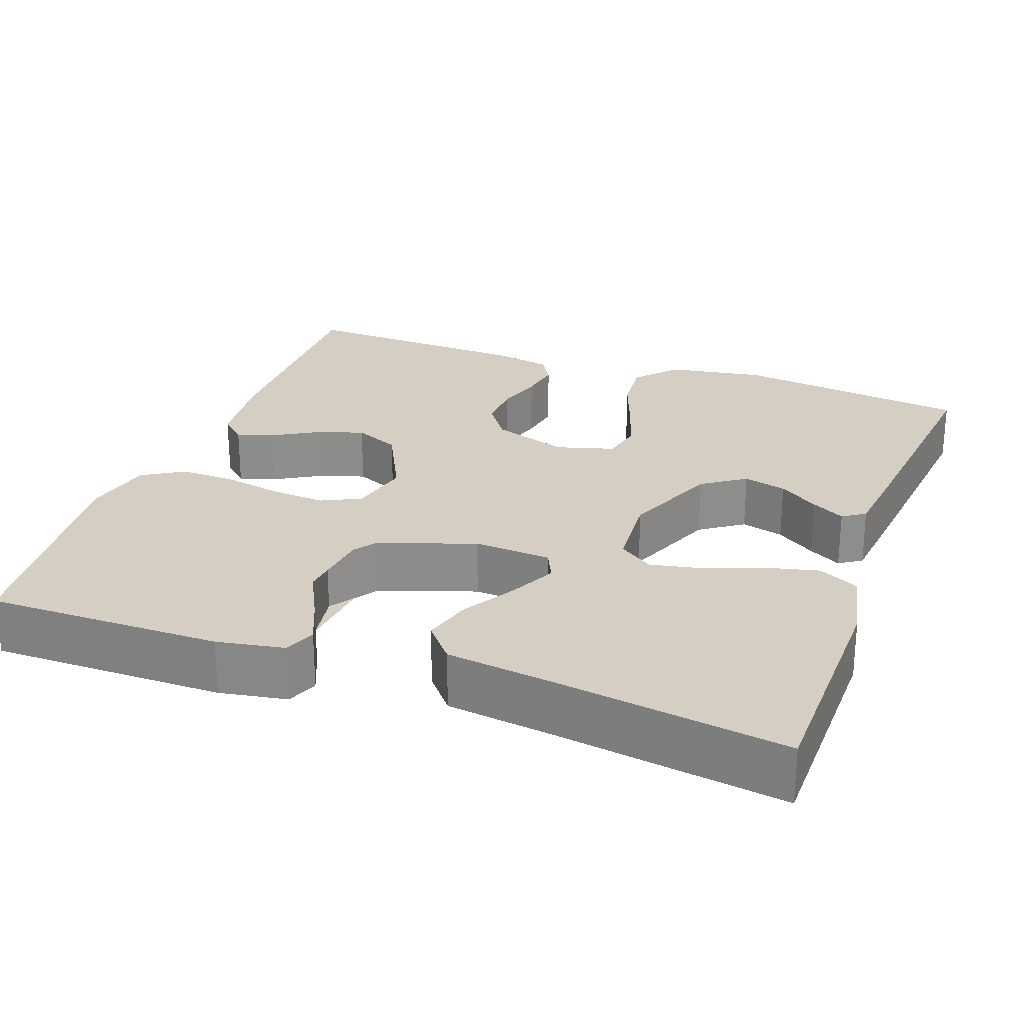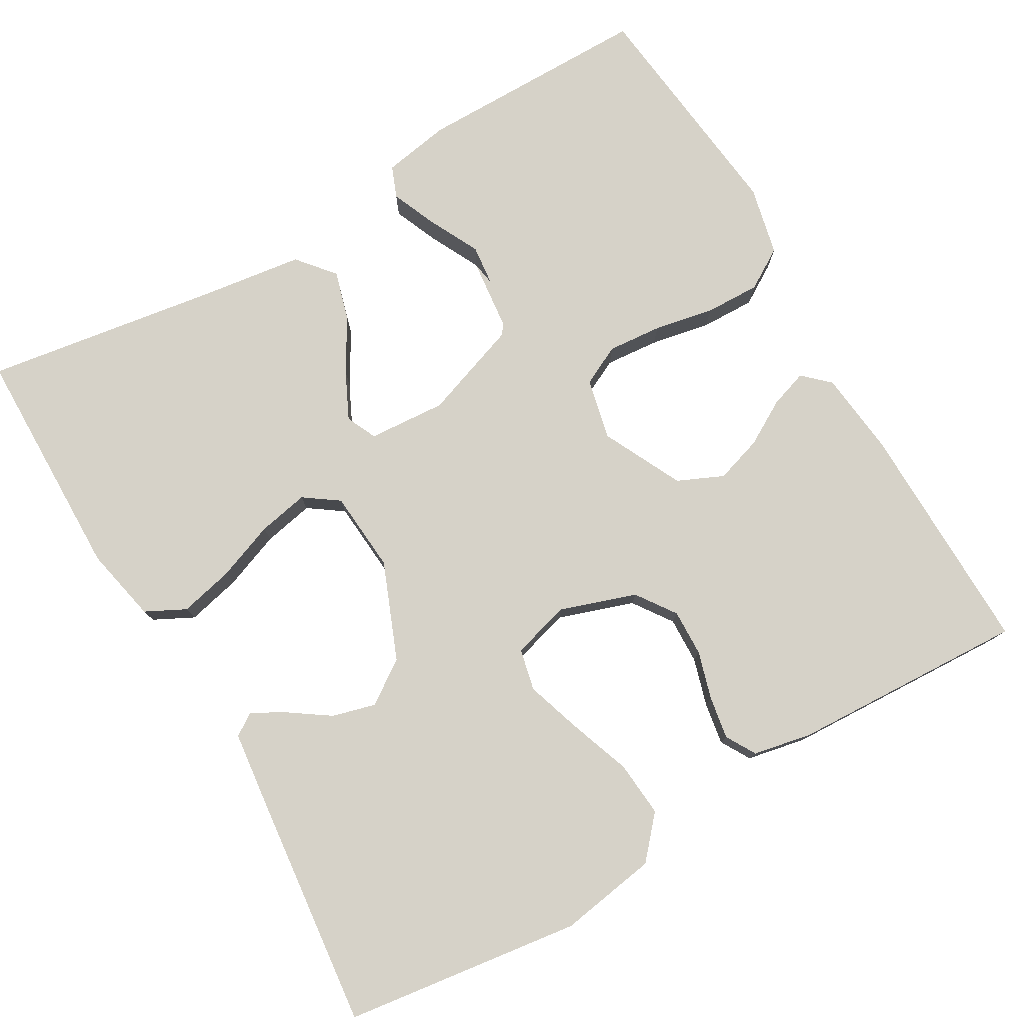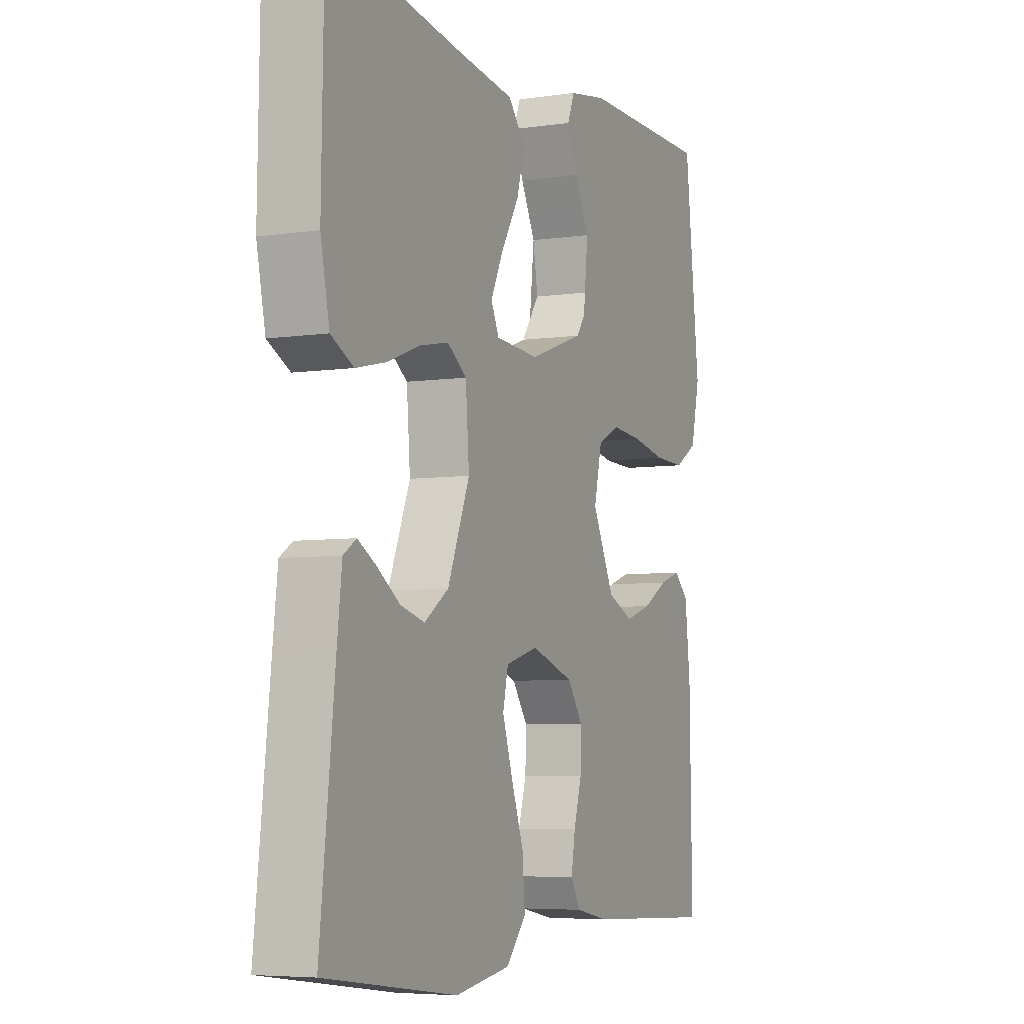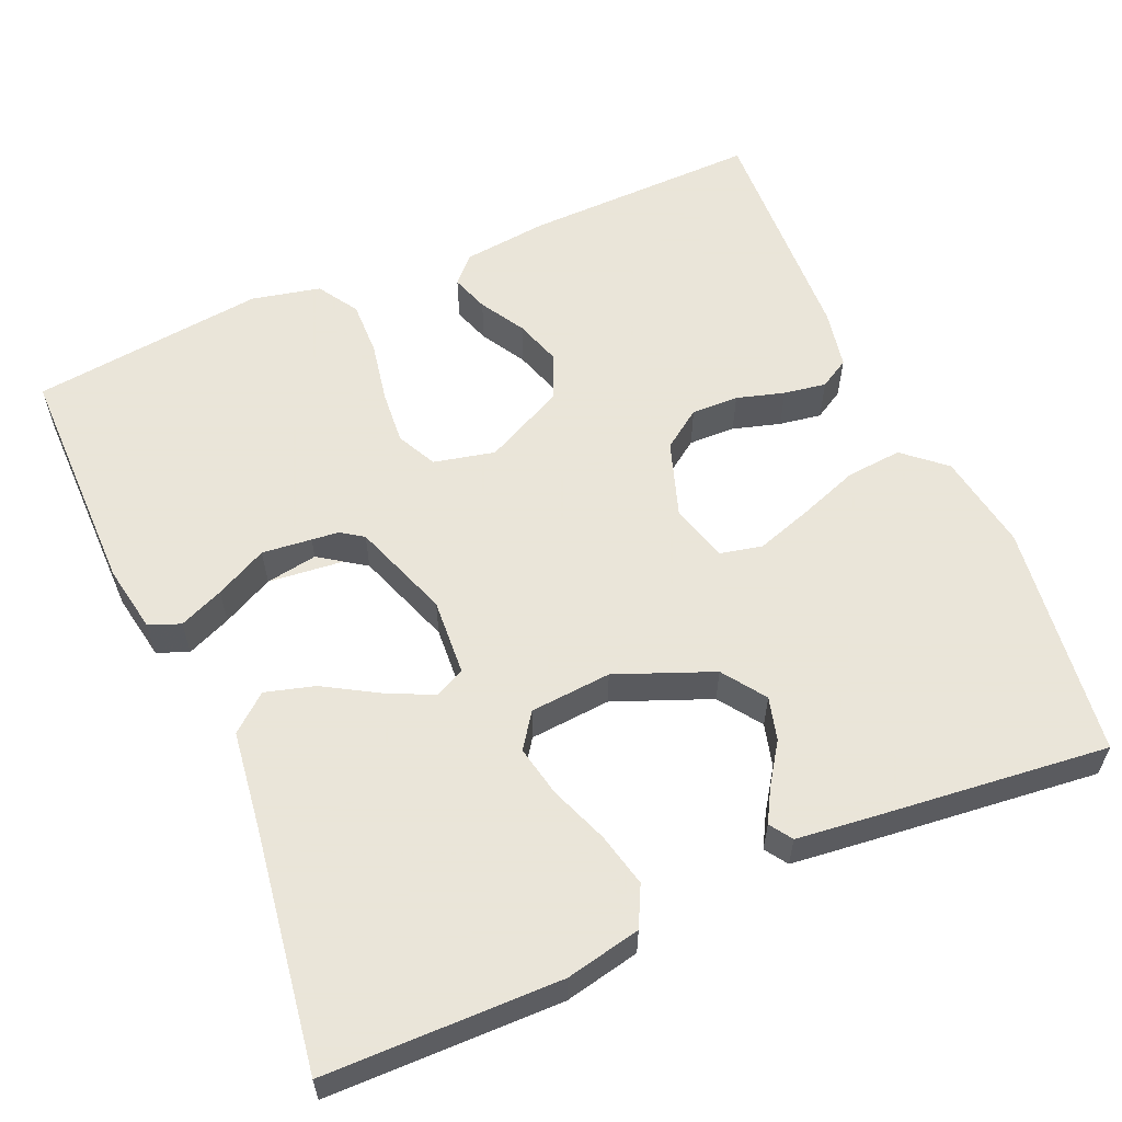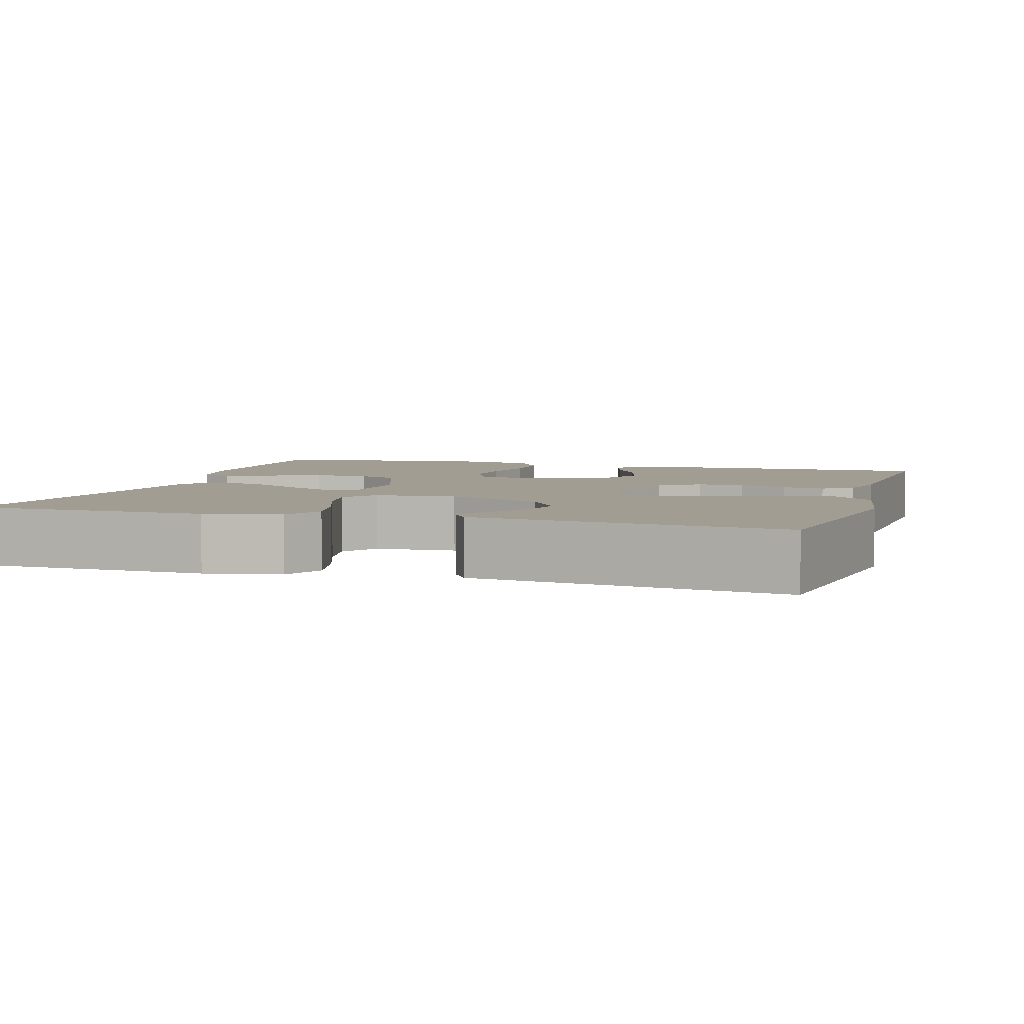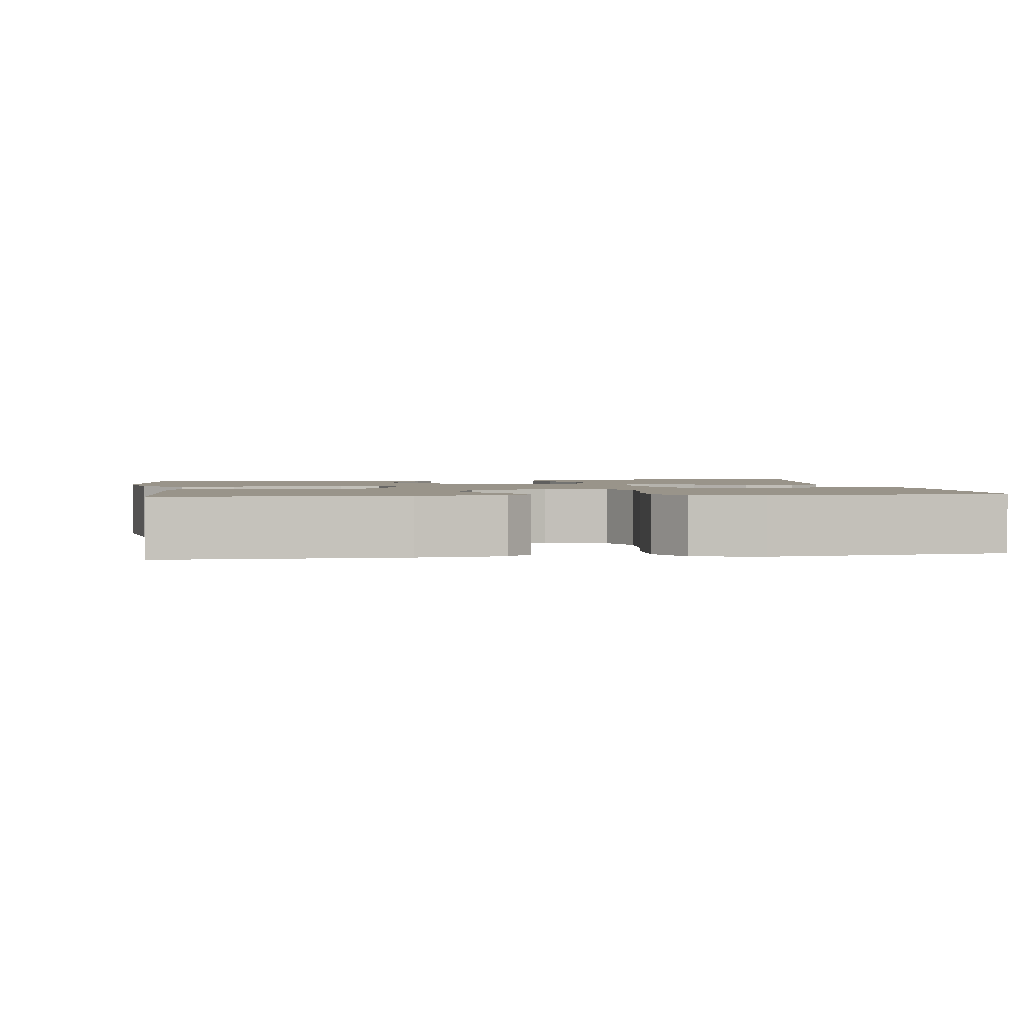
<metadata>
{"format":"obj","ext":"obj","renderer":"f3d","projection":"perspective","resolution":1024,"background":"white","views":[{"elev":25.6,"azim":19.8,"up":"+Y"},{"elev":78.1,"azim":149.8,"up":"+Y"},{"elev":-5.7,"azim":114.3,"up":"+Z"},{"elev":58.6,"azim":66.3,"up":"+Y"},{"elev":4.9,"azim":107.0,"up":"+Y"},{"elev":1.9,"azim":-98.1,"up":"+Y"}]}
</metadata>
<code>
v -0.5 0.07 0.5
v -0.2 0.07 0.501
v -0.114 0.07 0.486
v -0.098 0.07 0.446
v -0.122 0.07 0.389
v -0.155 0.07 0.323
v -0.166 0.07 0.256
v -0.125 0.07 0.197
v 0 0.07 0.153
v 0.099 0.07 0.16
v 0.117 0.07 0.199
v 0.088 0.07 0.259
v 0.048 0.07 0.326
v 0.03 0.07 0.389
v 0.069 0.07 0.436
v 0.2 0.07 0.454
v 0.5 0.07 0.5
v 0.505 0.07 0.2
v 0.485 0.07 0.104
v 0.434 0.07 0.078
v 0.365 0.07 0.094
v 0.291 0.07 0.122
v 0.226 0.07 0.135
v 0.182 0.07 0.104
v 0.174 0.07 0
v 0.224 0.07 -0.123
v 0.279 0.07 -0.161
v 0.334 0.07 -0.146
v 0.385 0.07 -0.111
v 0.427 0.07 -0.087
v 0.456 0.07 -0.106
v 0.467 0.07 -0.2
v 0.5 0.07 -0.5
v 0.2 0.07 -0.541
v 0.075 0.07 -0.521
v 0.029 0.07 -0.469
v 0.035 0.07 -0.398
v 0.063 0.07 -0.32
v 0.086 0.07 -0.249
v 0.074 0.07 -0.196
v 0 0.07 -0.175
v -0.097 0.07 -0.208
v -0.132 0.07 -0.258
v -0.13 0.07 -0.318
v -0.112 0.07 -0.379
v -0.103 0.07 -0.433
v -0.125 0.07 -0.471
v -0.2 0.07 -0.486
v -0.5 0.07 -0.5
v -0.495 0.07 -0.2
v -0.483 0.07 -0.091
v -0.45 0.07 -0.06
v -0.402 0.07 -0.076
v -0.345 0.07 -0.109
v -0.285 0.07 -0.128
v -0.227 0.07 -0.102
v -0.177 0.07 0
v -0.195 0.07 0.078
v -0.246 0.07 0.103
v -0.315 0.07 0.097
v -0.392 0.07 0.082
v -0.462 0.07 0.08
v -0.514 0.07 0.112
v -0.534 0.07 0.2
v -0.5 0 0.5
v -0.2 0 0.501
v -0.114 0 0.486
v -0.098 0 0.446
v -0.122 0 0.389
v -0.155 0 0.323
v -0.166 0 0.256
v -0.125 0 0.197
v 0 0 0.153
v 0.099 0 0.16
v 0.117 0 0.199
v 0.088 0 0.259
v 0.048 0 0.326
v 0.03 0 0.389
v 0.069 0 0.436
v 0.2 0 0.454
v 0.5 0 0.5
v 0.505 0 0.2
v 0.485 0 0.104
v 0.434 0 0.078
v 0.365 0 0.094
v 0.291 0 0.122
v 0.226 0 0.135
v 0.182 0 0.104
v 0.174 0 0
v 0.224 0 -0.123
v 0.279 0 -0.161
v 0.334 0 -0.146
v 0.385 0 -0.111
v 0.427 0 -0.087
v 0.456 0 -0.106
v 0.467 0 -0.2
v 0.5 0 -0.5
v 0.2 0 -0.541
v 0.075 0 -0.521
v 0.029 0 -0.469
v 0.035 0 -0.398
v 0.063 0 -0.32
v 0.086 0 -0.249
v 0.074 0 -0.196
v 0 0 -0.175
v -0.097 0 -0.208
v -0.132 0 -0.258
v -0.13 0 -0.318
v -0.112 0 -0.379
v -0.103 0 -0.433
v -0.125 0 -0.471
v -0.2 0 -0.486
v -0.5 0 -0.5
v -0.495 0 -0.2
v -0.483 0 -0.091
v -0.45 0 -0.06
v -0.402 0 -0.076
v -0.345 0 -0.109
v -0.285 0 -0.128
v -0.227 0 -0.102
v -0.177 0 0
v -0.195 0 0.078
v -0.246 0 0.103
v -0.315 0 0.097
v -0.392 0 0.082
v -0.462 0 0.08
v -0.514 0 0.112
v -0.534 0 0.2
f 60 61 62 63
f 59 60 63 64
f 51 52 53 54
f 51 54 55
f 50 51 55
f 49 50 55
f 48 49 55 56
f 44 45 46 47
f 43 44 47 48
f 35 36 37 38
f 35 38 39
f 34 35 39
f 33 34 39 40
f 28 29 30 31
f 28 31 32 33
f 19 20 21 22
f 19 22 23
f 16 17 18 19
f 16 19 23
f 15 16 23 24
f 12 13 14 15
f 11 12 15 24
f 3 4 5 6
f 1 2 3 6
f 59 64 1 6
f 58 59 6
f 57 58 6
f 43 48 56 57
f 42 43 57 6
f 27 28 33
f 26 27 33 40
f 25 26 40 41
f 10 11 24 25
f 9 10 25 41
f 8 9 41 42
f 7 8 42
f 42 7 6
f 127 126 125 124
f 128 127 124 123
f 118 117 116 115
f 119 118 115
f 119 115 114
f 119 114 113
f 120 119 113 112
f 111 110 109 108
f 112 111 108 107
f 102 101 100 99
f 103 102 99
f 103 99 98
f 104 103 98 97
f 95 94 93 92
f 97 96 95 92
f 86 85 84 83
f 87 86 83
f 83 82 81 80
f 87 83 80
f 88 87 80 79
f 79 78 77 76
f 88 79 76 75
f 70 69 68 67
f 70 67 66 65
f 70 65 128 123
f 70 123 122
f 70 122 121
f 121 120 112 107
f 70 121 107 106
f 97 92 91
f 104 97 91 90
f 105 104 90 89
f 89 88 75 74
f 105 89 74 73
f 106 105 73 72
f 106 72 71
f 70 71 106
f 1 65 66 2
f 2 66 67 3
f 3 67 68 4
f 4 68 69 5
f 5 69 70 6
f 6 70 71 7
f 7 71 72 8
f 8 72 73 9
f 9 73 74 10
f 10 74 75 11
f 11 75 76 12
f 12 76 77 13
f 13 77 78 14
f 14 78 79 15
f 15 79 80 16
f 16 80 81 17
f 17 81 82 18
f 18 82 83 19
f 19 83 84 20
f 20 84 85 21
f 21 85 86 22
f 22 86 87 23
f 23 87 88 24
f 24 88 89 25
f 25 89 90 26
f 26 90 91 27
f 27 91 92 28
f 28 92 93 29
f 29 93 94 30
f 30 94 95 31
f 31 95 96 32
f 32 96 97 33
f 33 97 98 34
f 34 98 99 35
f 35 99 100 36
f 36 100 101 37
f 37 101 102 38
f 38 102 103 39
f 39 103 104 40
f 40 104 105 41
f 41 105 106 42
f 42 106 107 43
f 43 107 108 44
f 44 108 109 45
f 45 109 110 46
f 46 110 111 47
f 47 111 112 48
f 48 112 113 49
f 49 113 114 50
f 50 114 115 51
f 51 115 116 52
f 52 116 117 53
f 53 117 118 54
f 54 118 119 55
f 55 119 120 56
f 56 120 121 57
f 57 121 122 58
f 58 122 123 59
f 59 123 124 60
f 60 124 125 61
f 61 125 126 62
f 62 126 127 63
f 63 127 128 64
f 64 128 65 1

</code>
